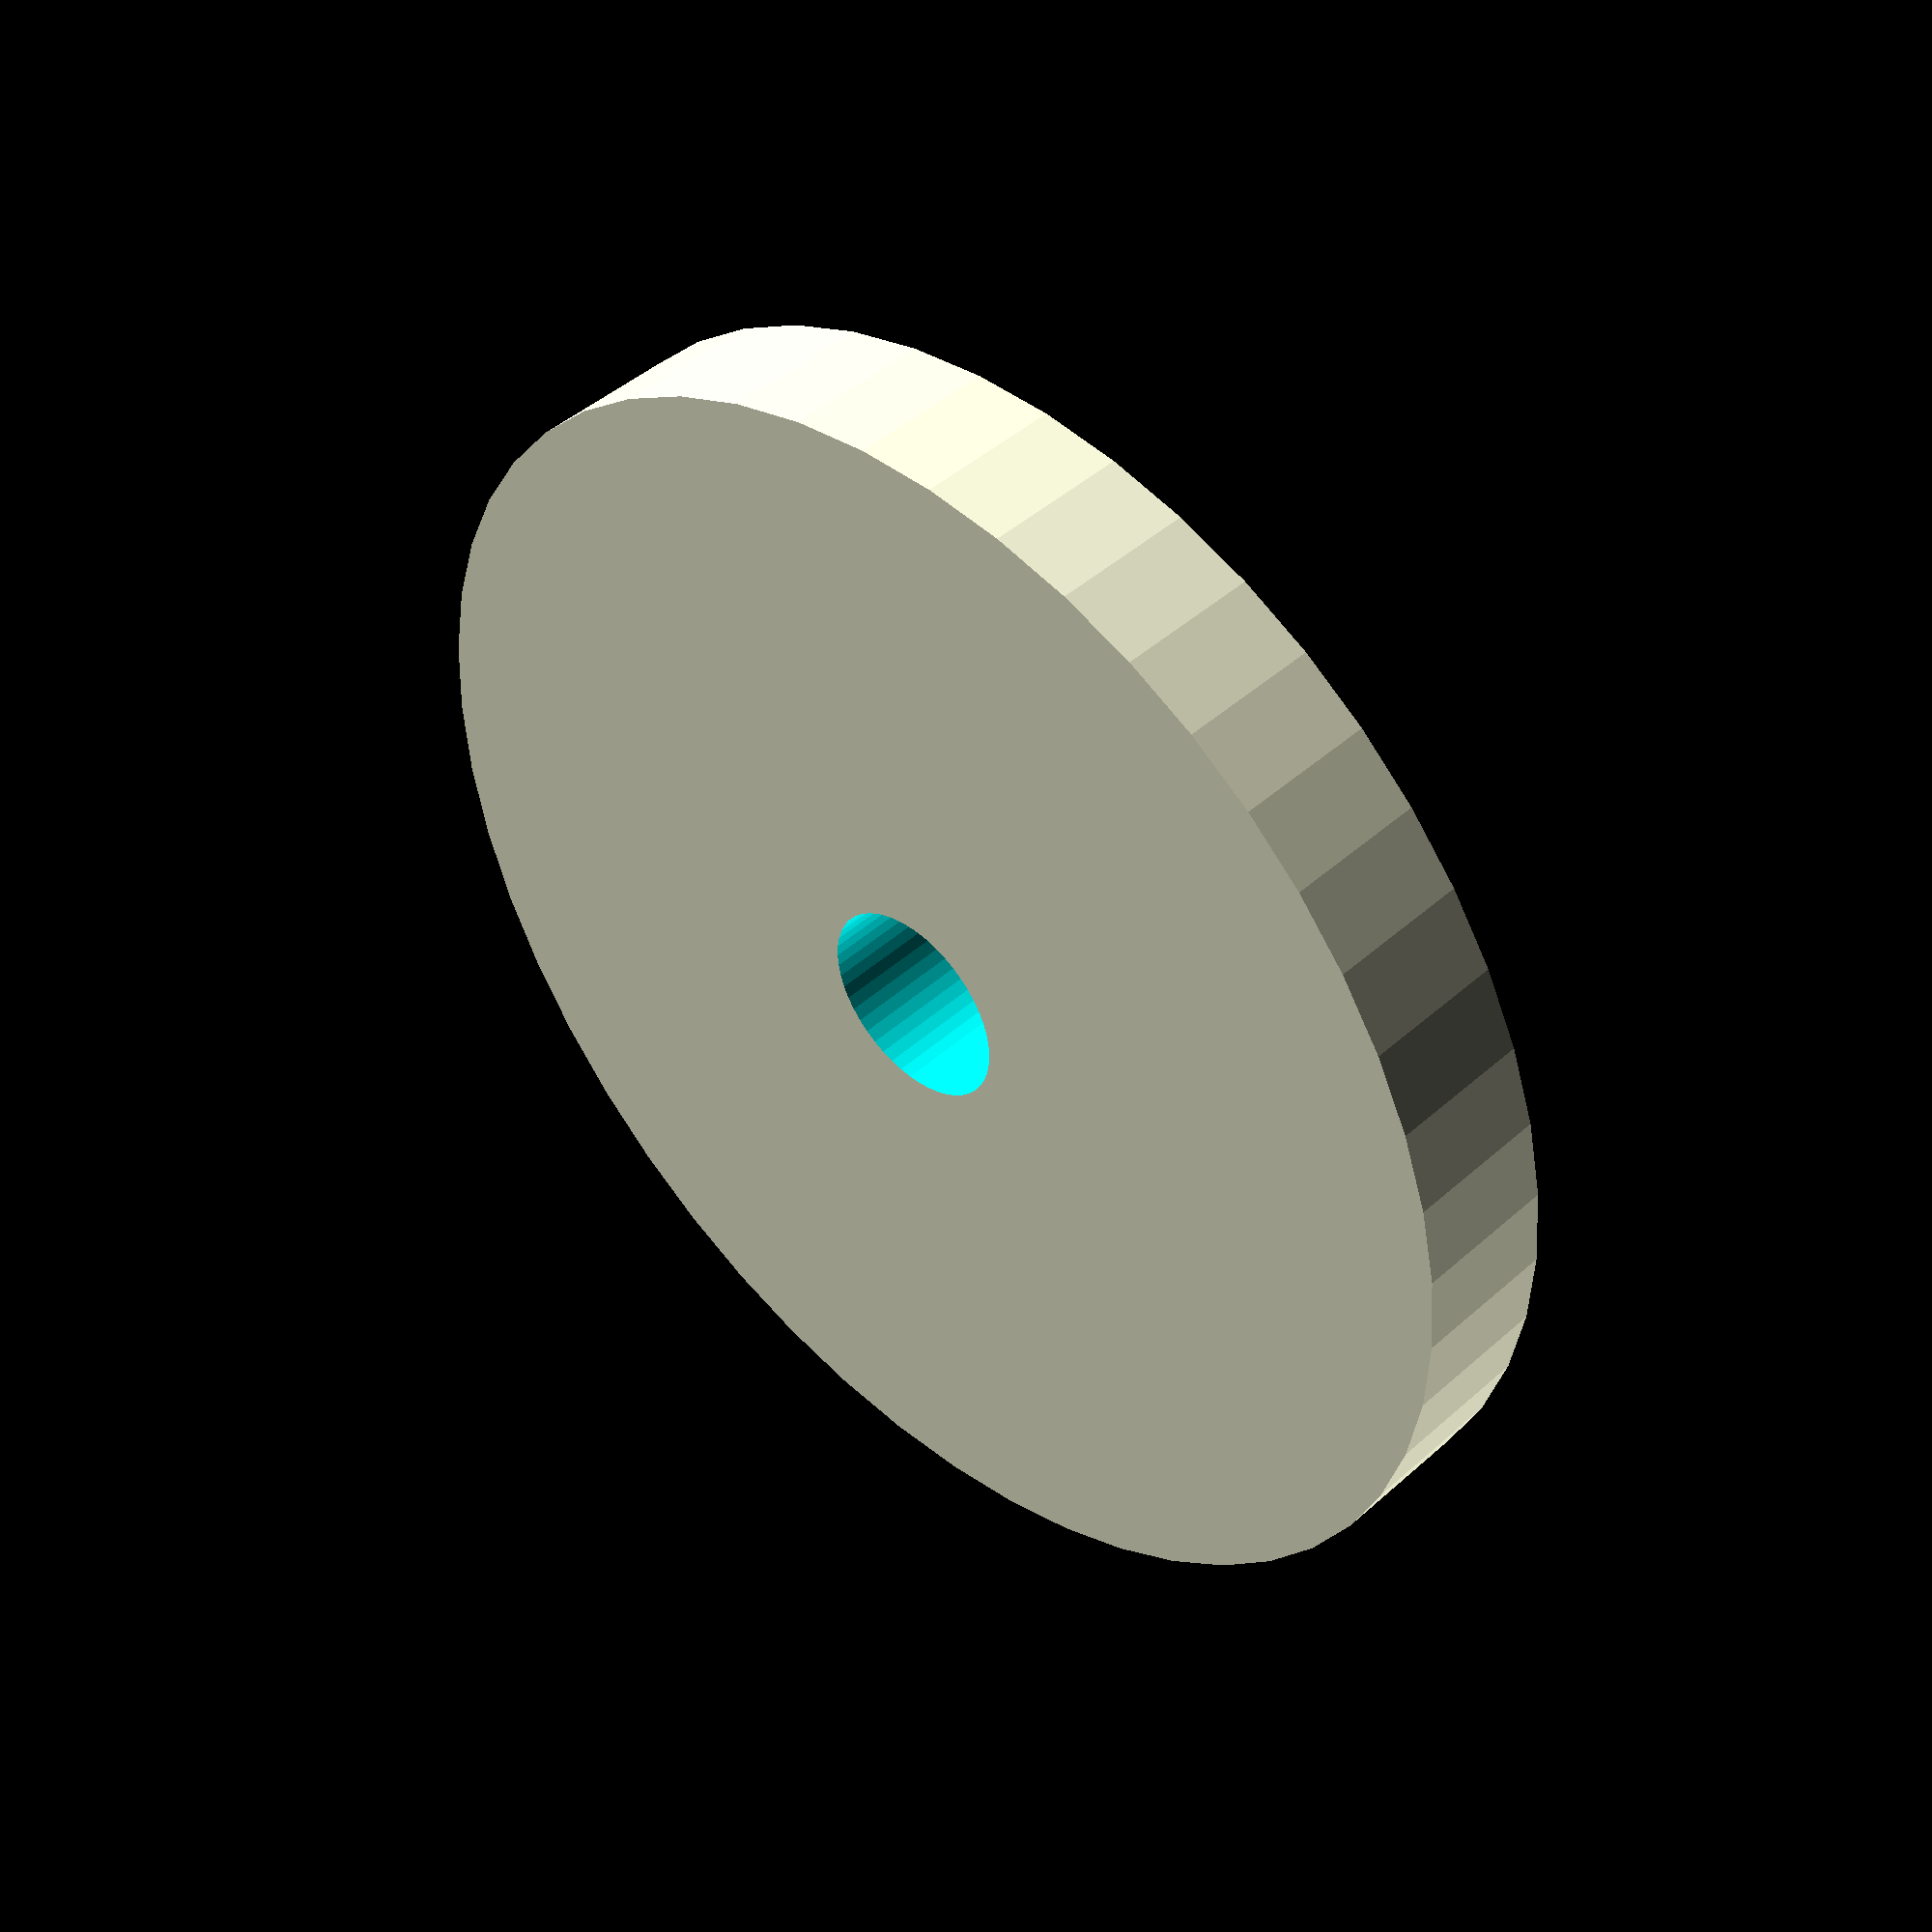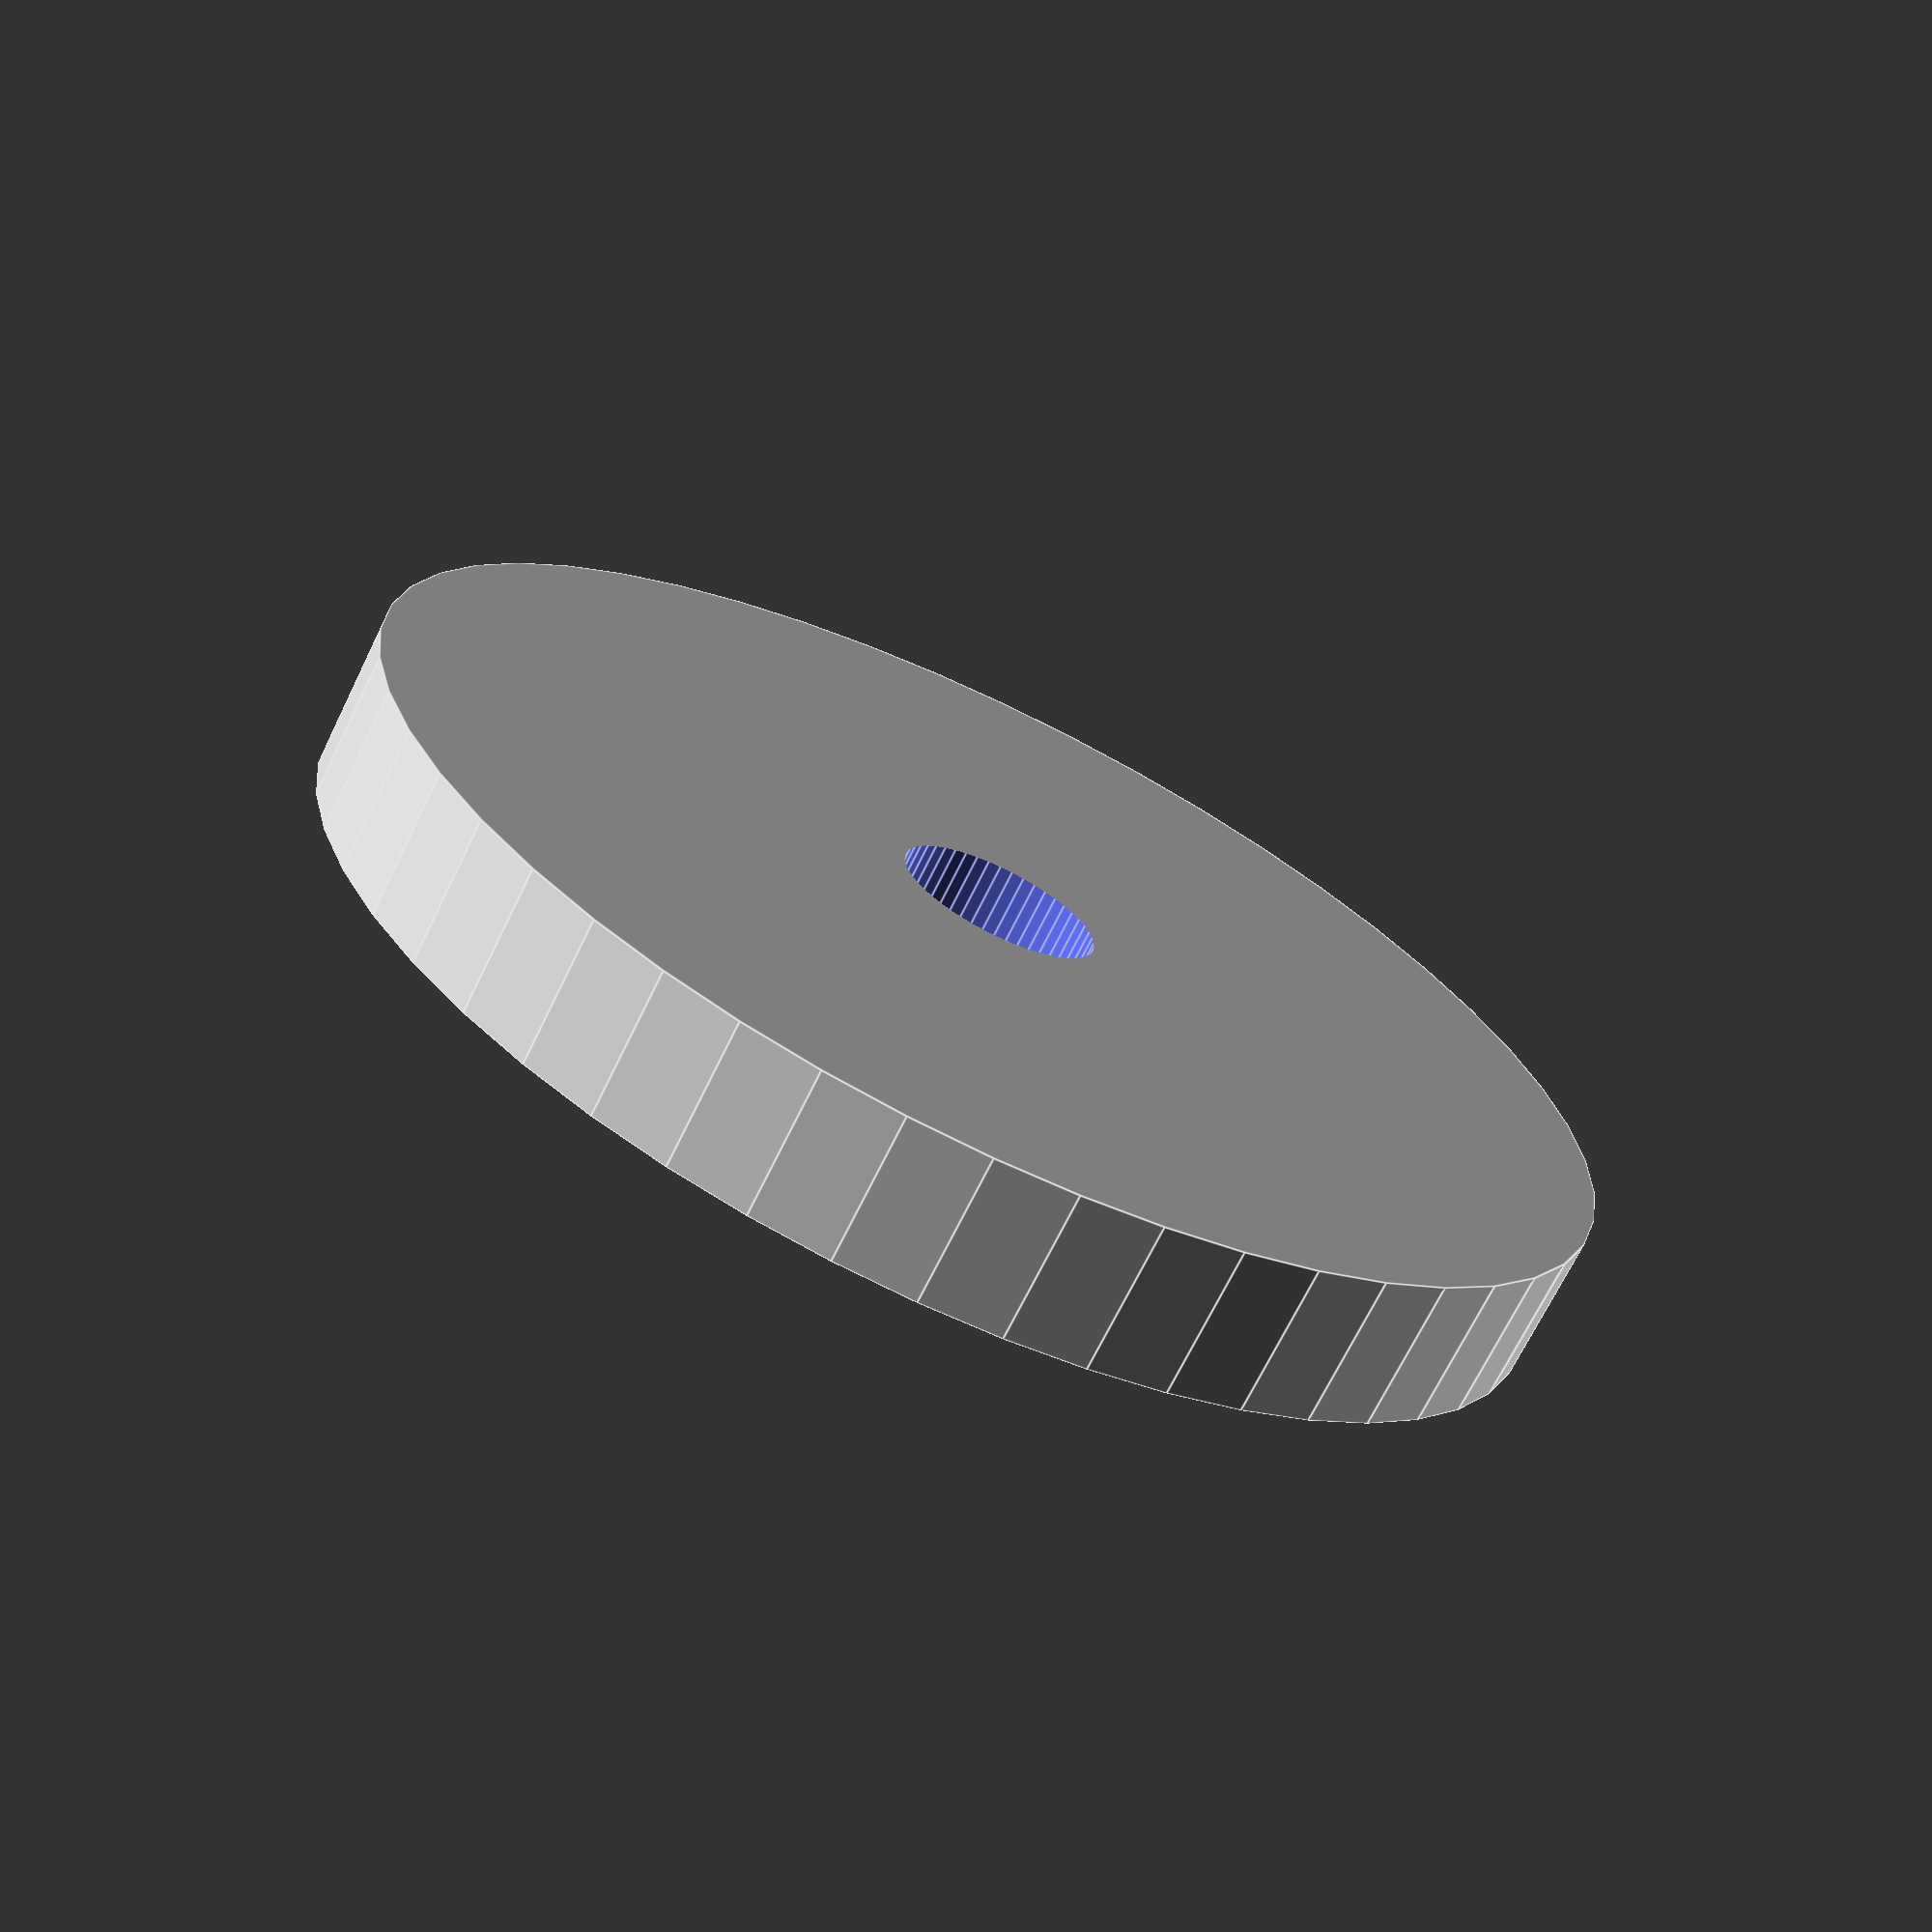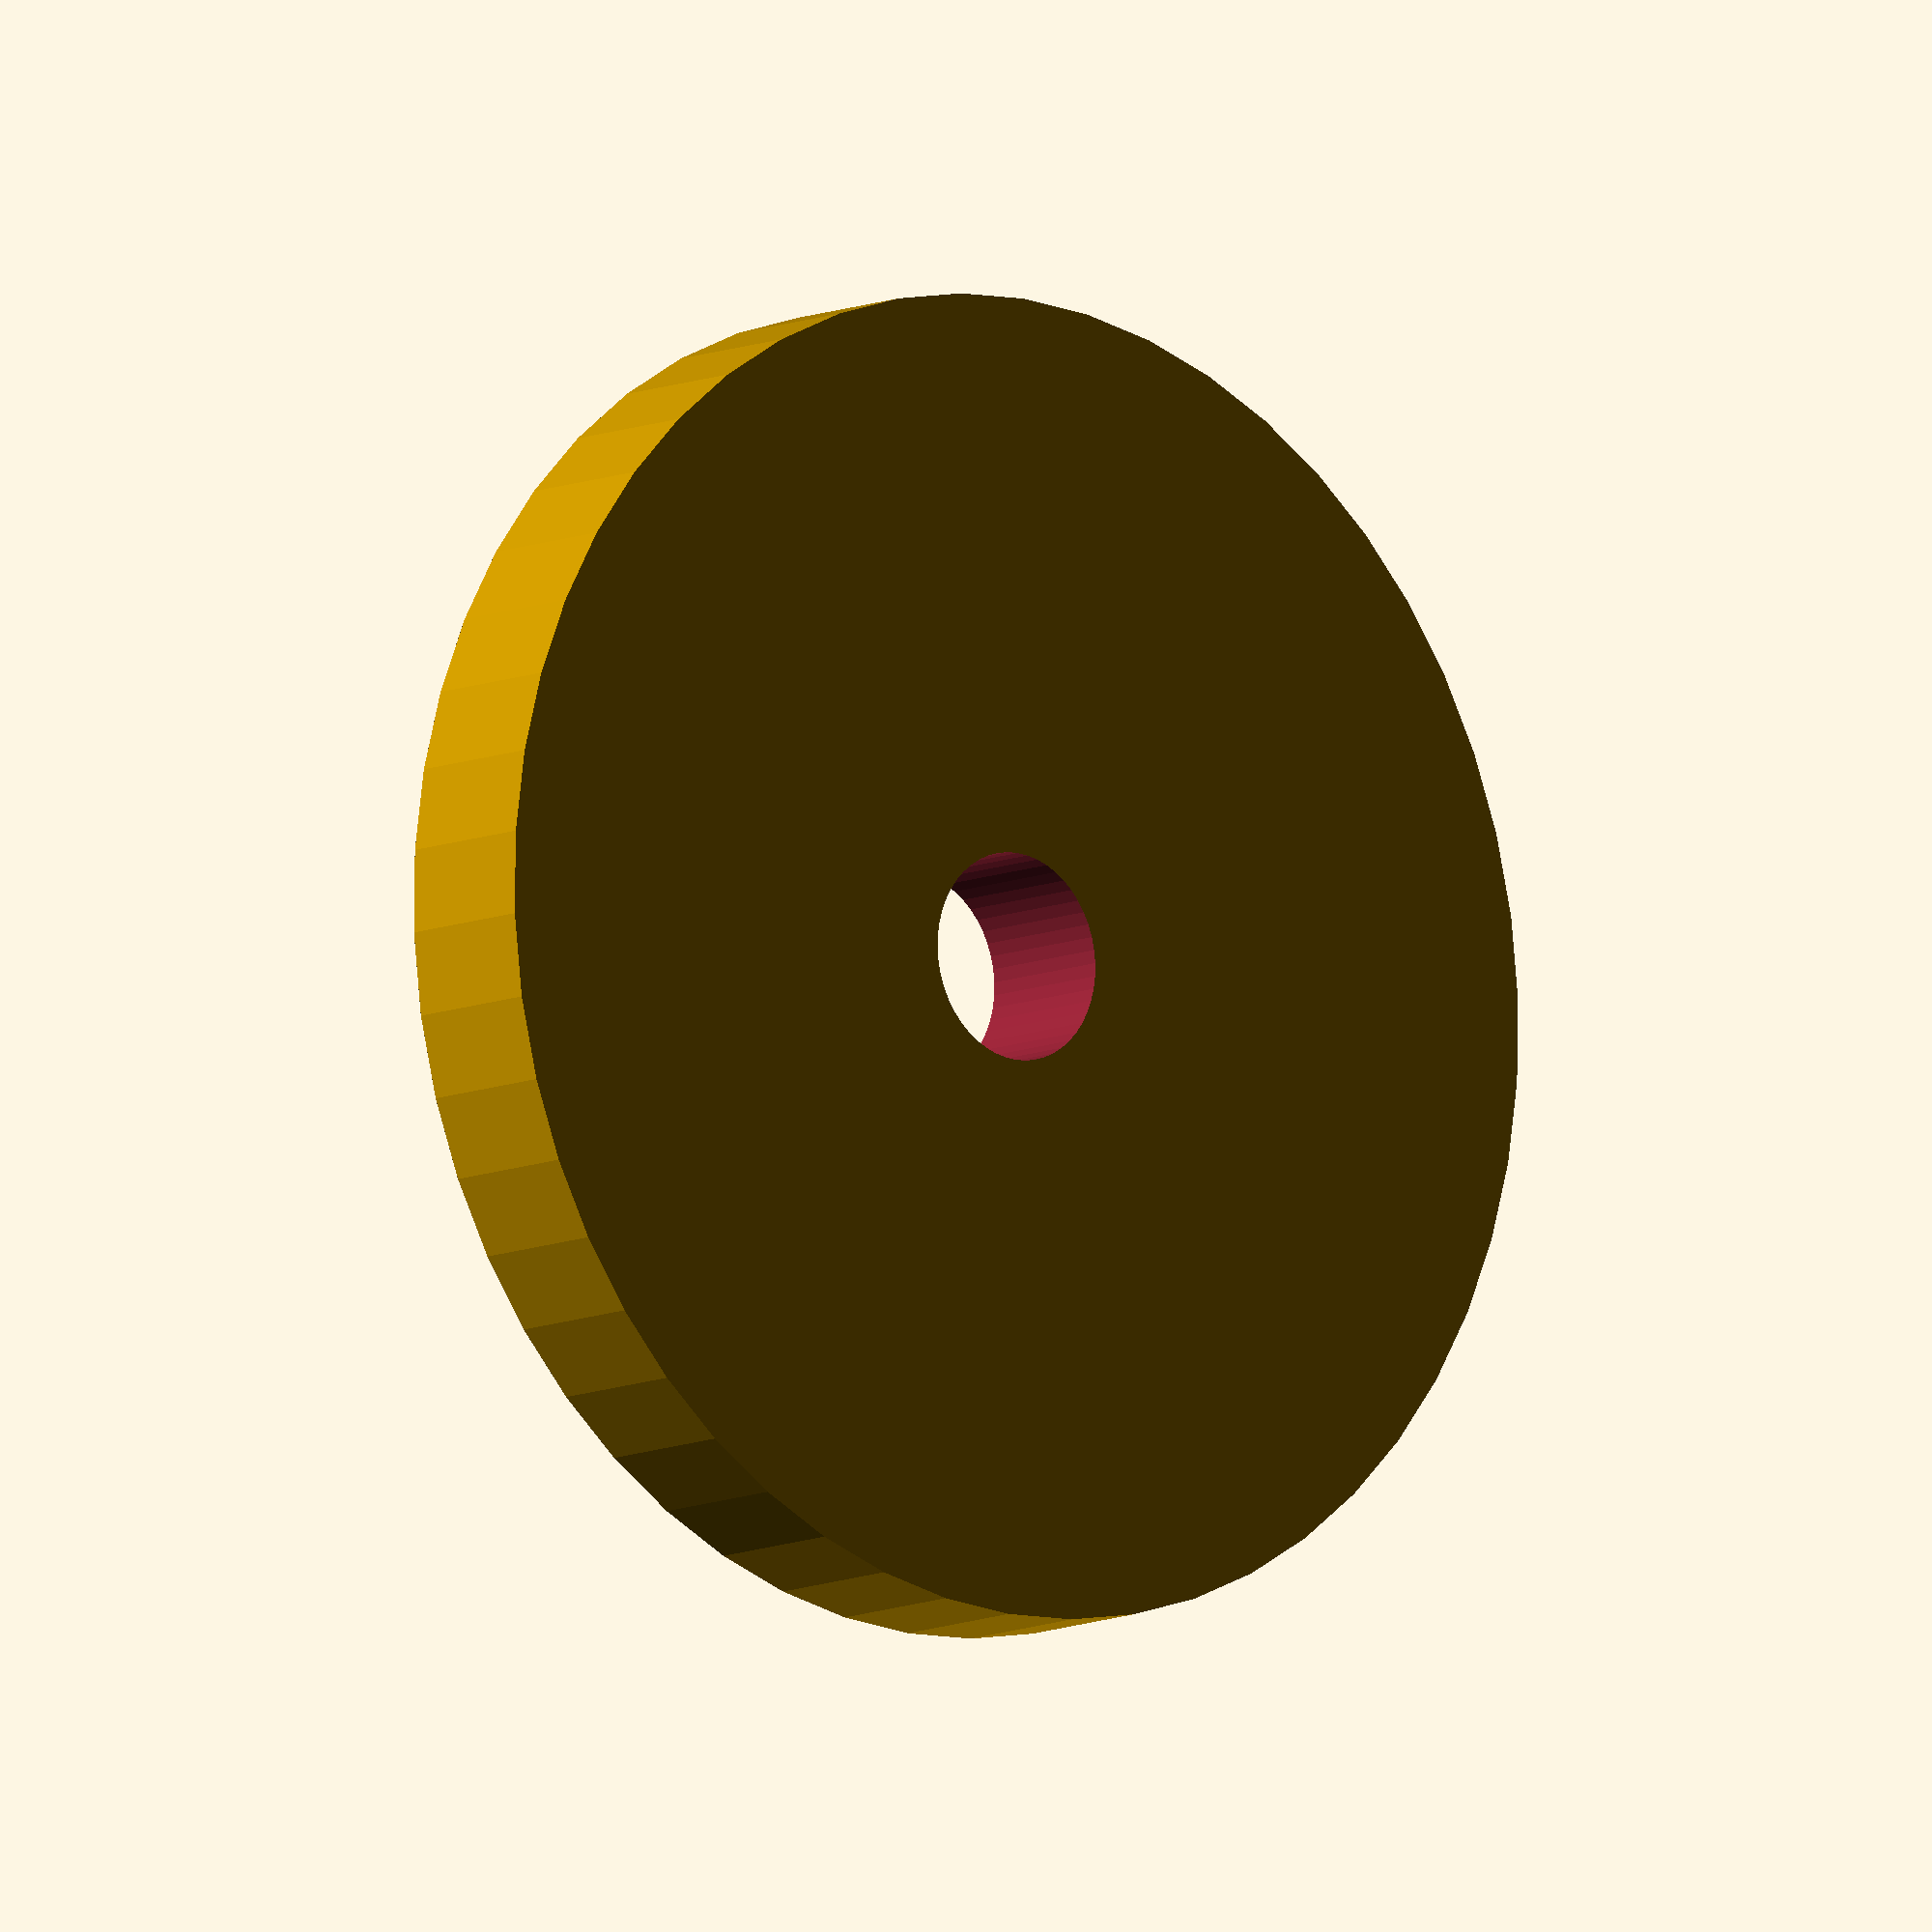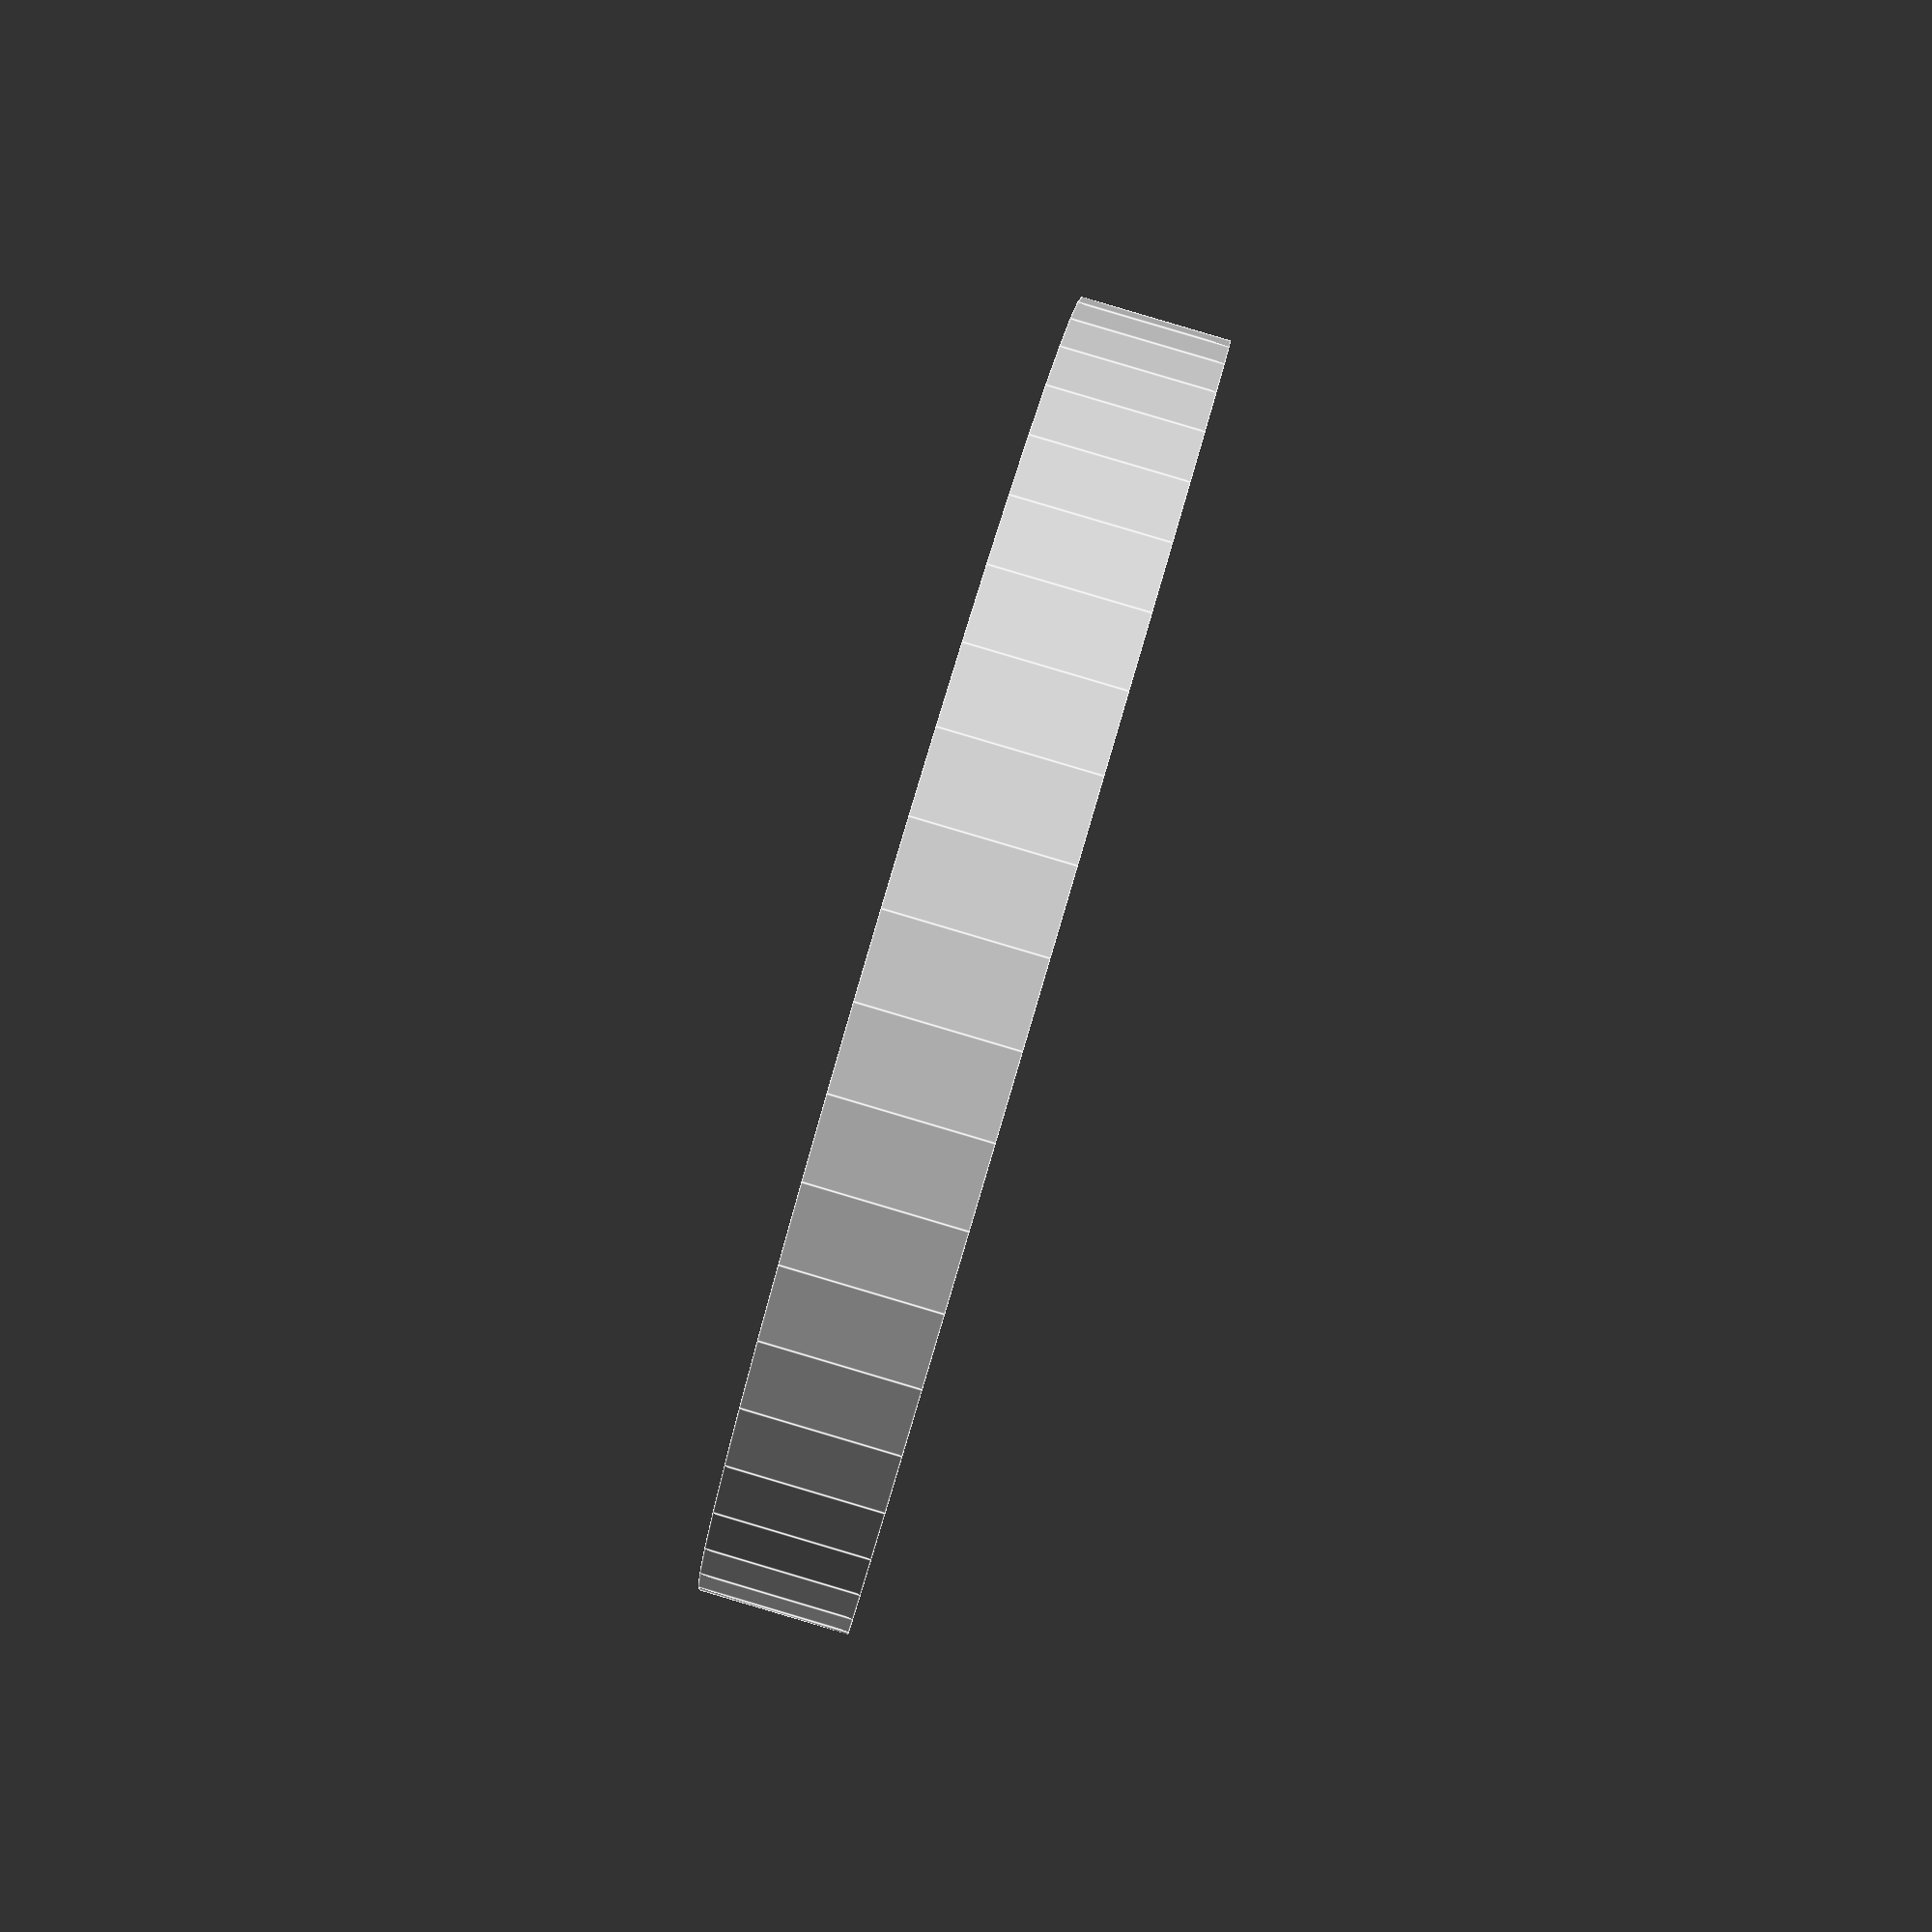
<openscad>
$fn = 50;


difference() {
	union() {
		translate(v = [0, 0, -2.0000000000]) {
			cylinder(h = 4, r = 17.5000000000);
		}
	}
	union() {
		translate(v = [0, 0, -100.0000000000]) {
			cylinder(h = 200, r = 2.7500000000);
		}
	}
}
</openscad>
<views>
elev=315.6 azim=224.4 roll=223.8 proj=p view=solid
elev=69.4 azim=146.7 roll=154.0 proj=p view=edges
elev=9.7 azim=292.5 roll=318.7 proj=o view=wireframe
elev=272.5 azim=298.7 roll=286.5 proj=p view=edges
</views>
